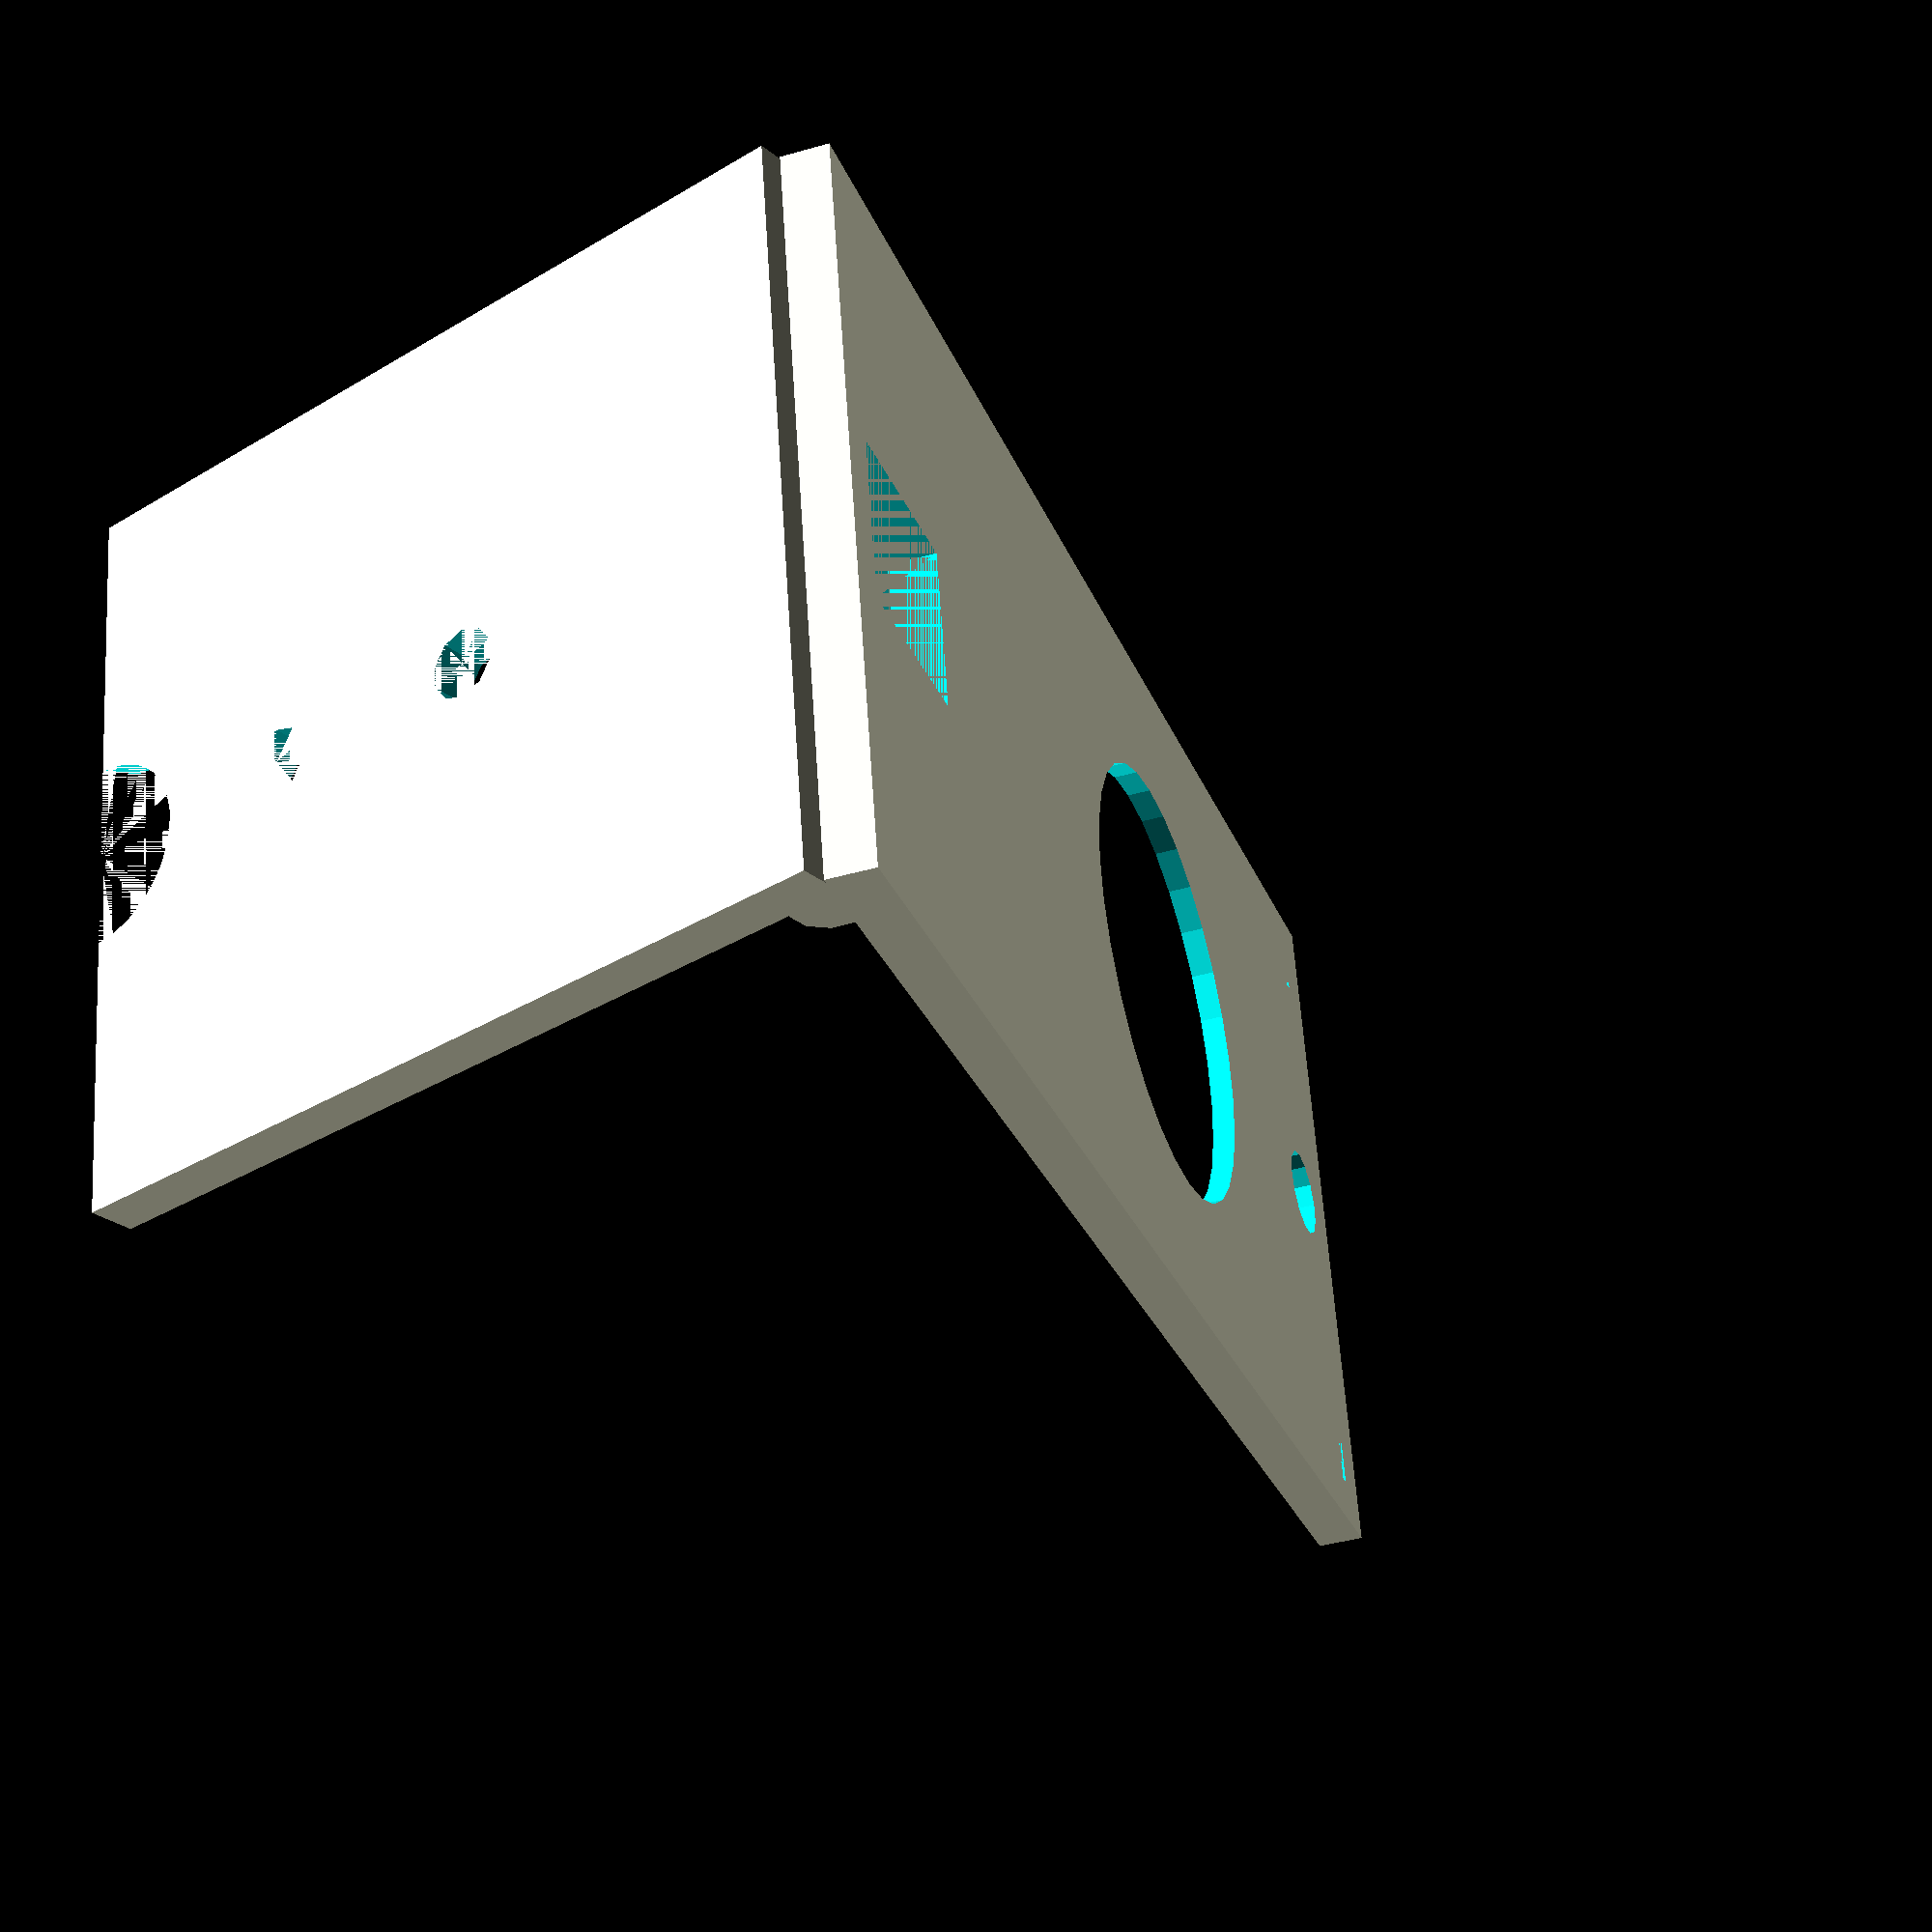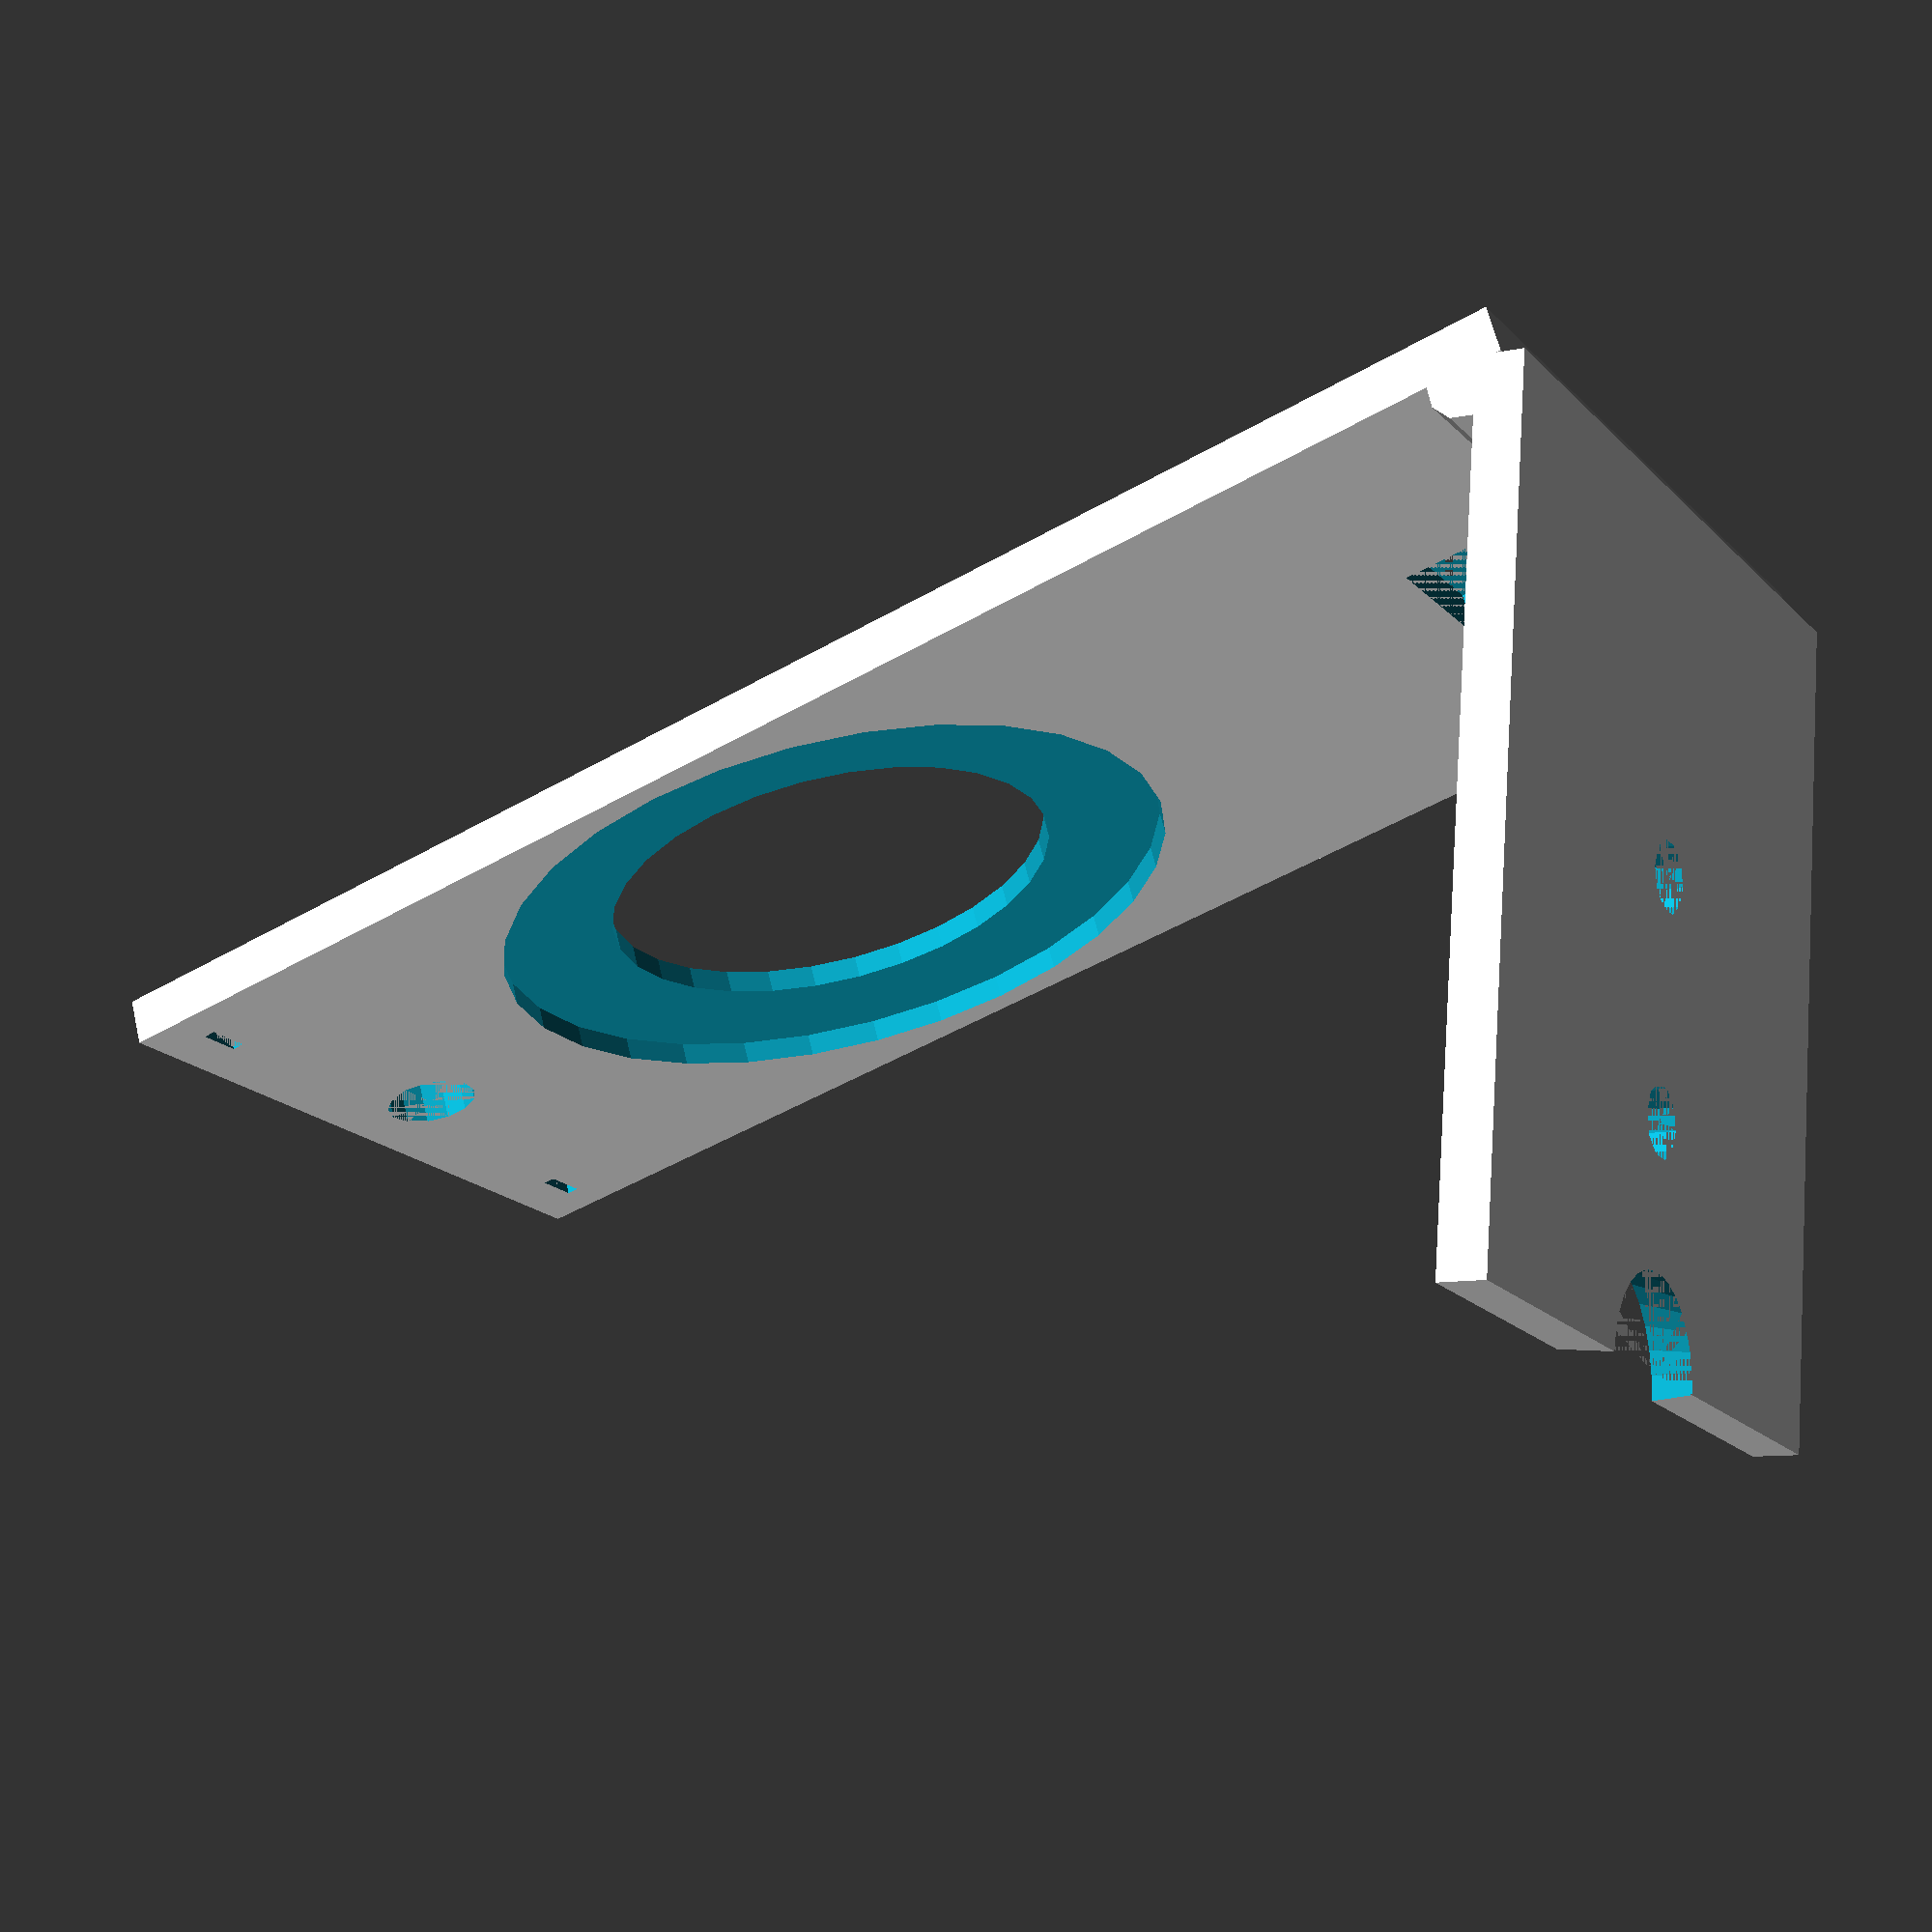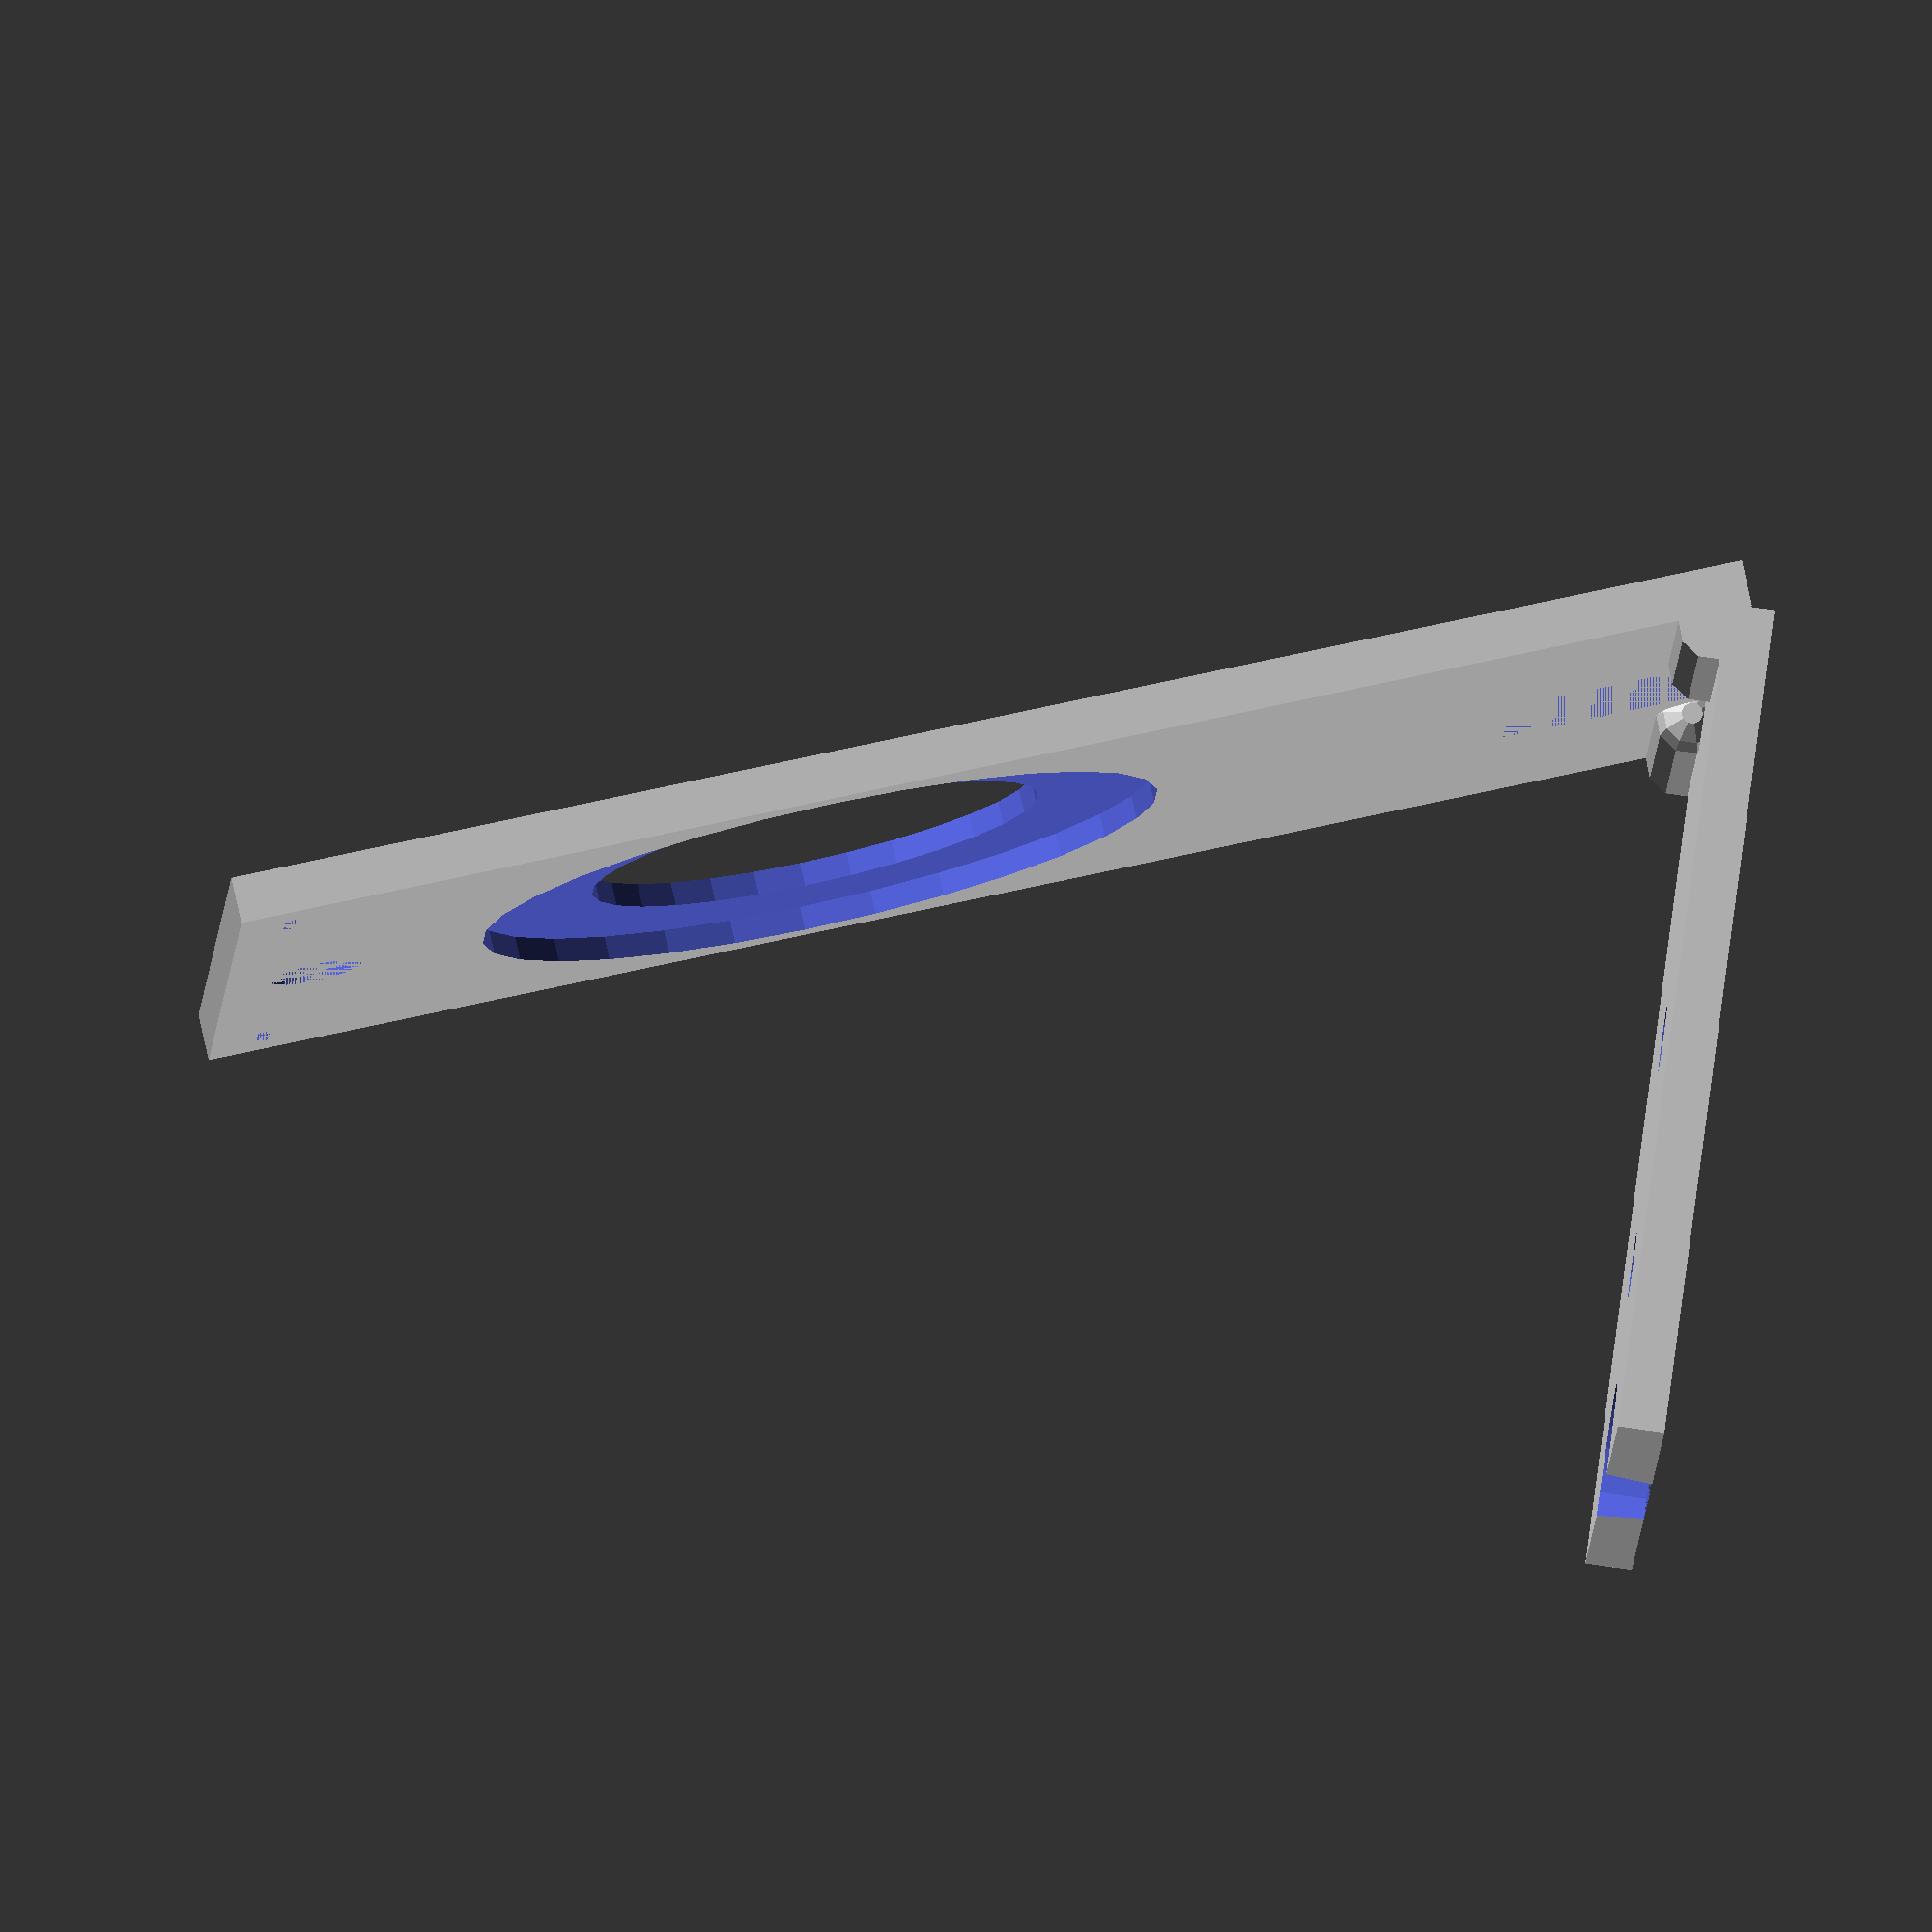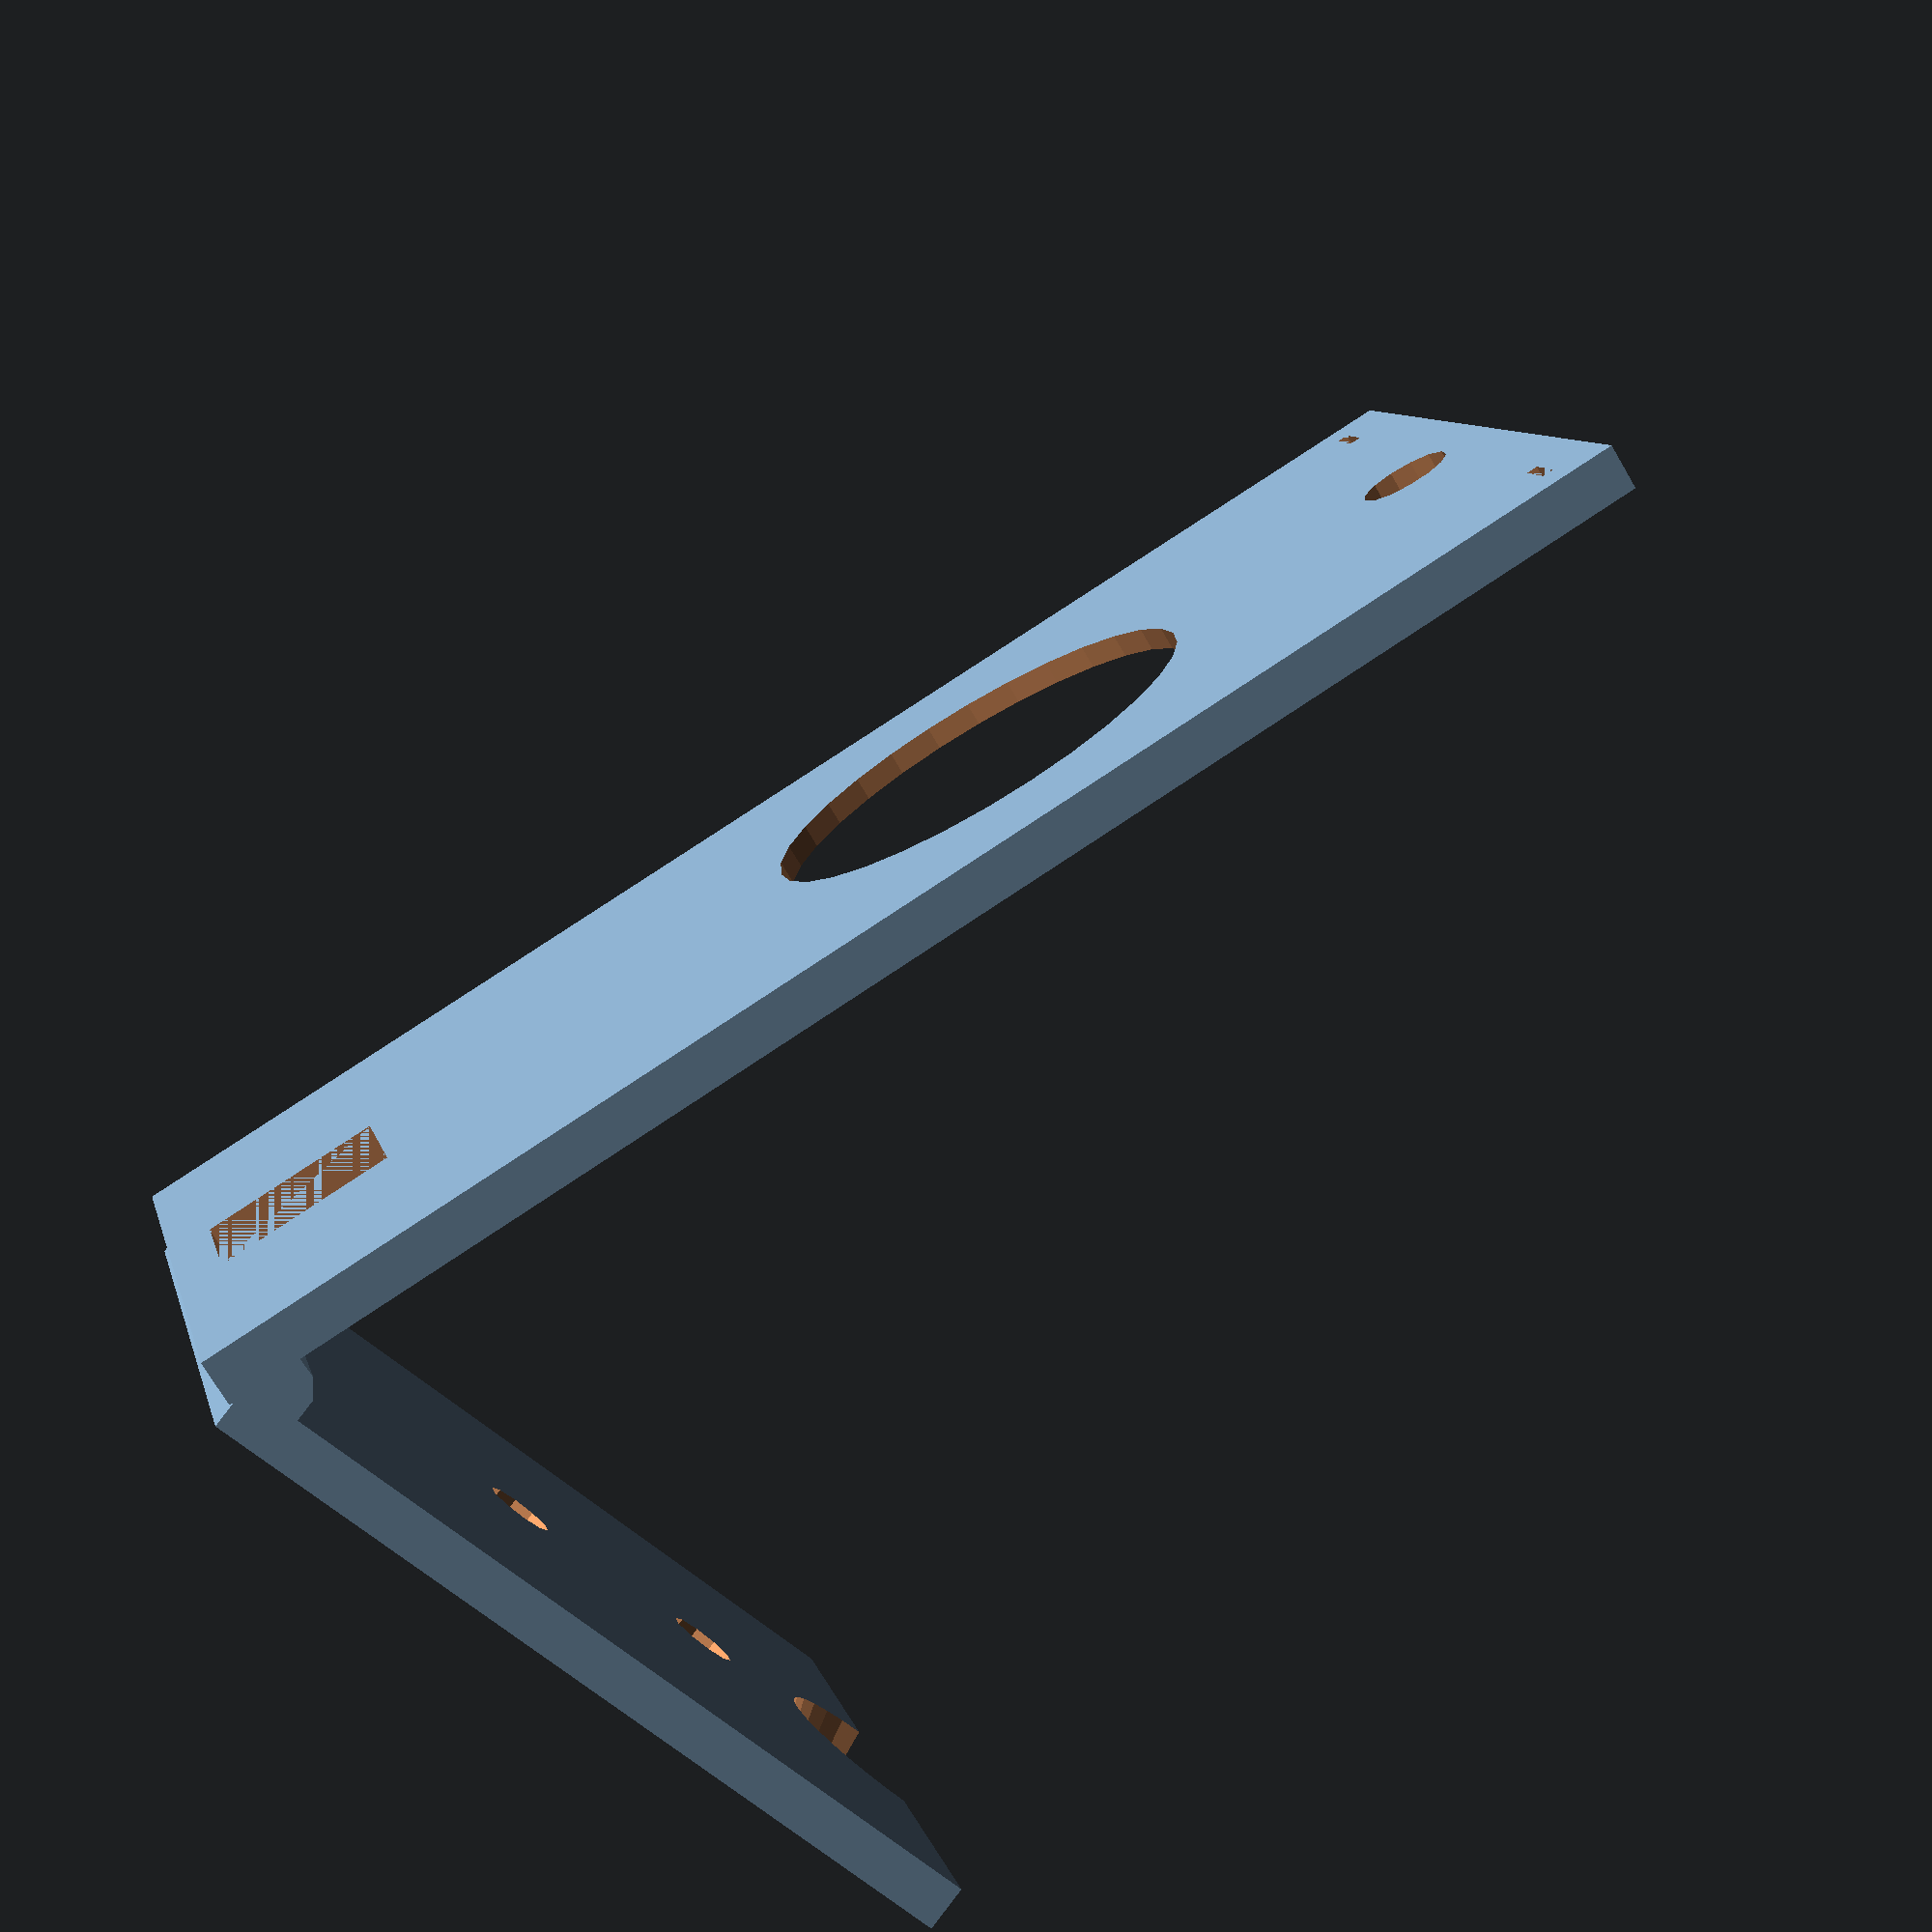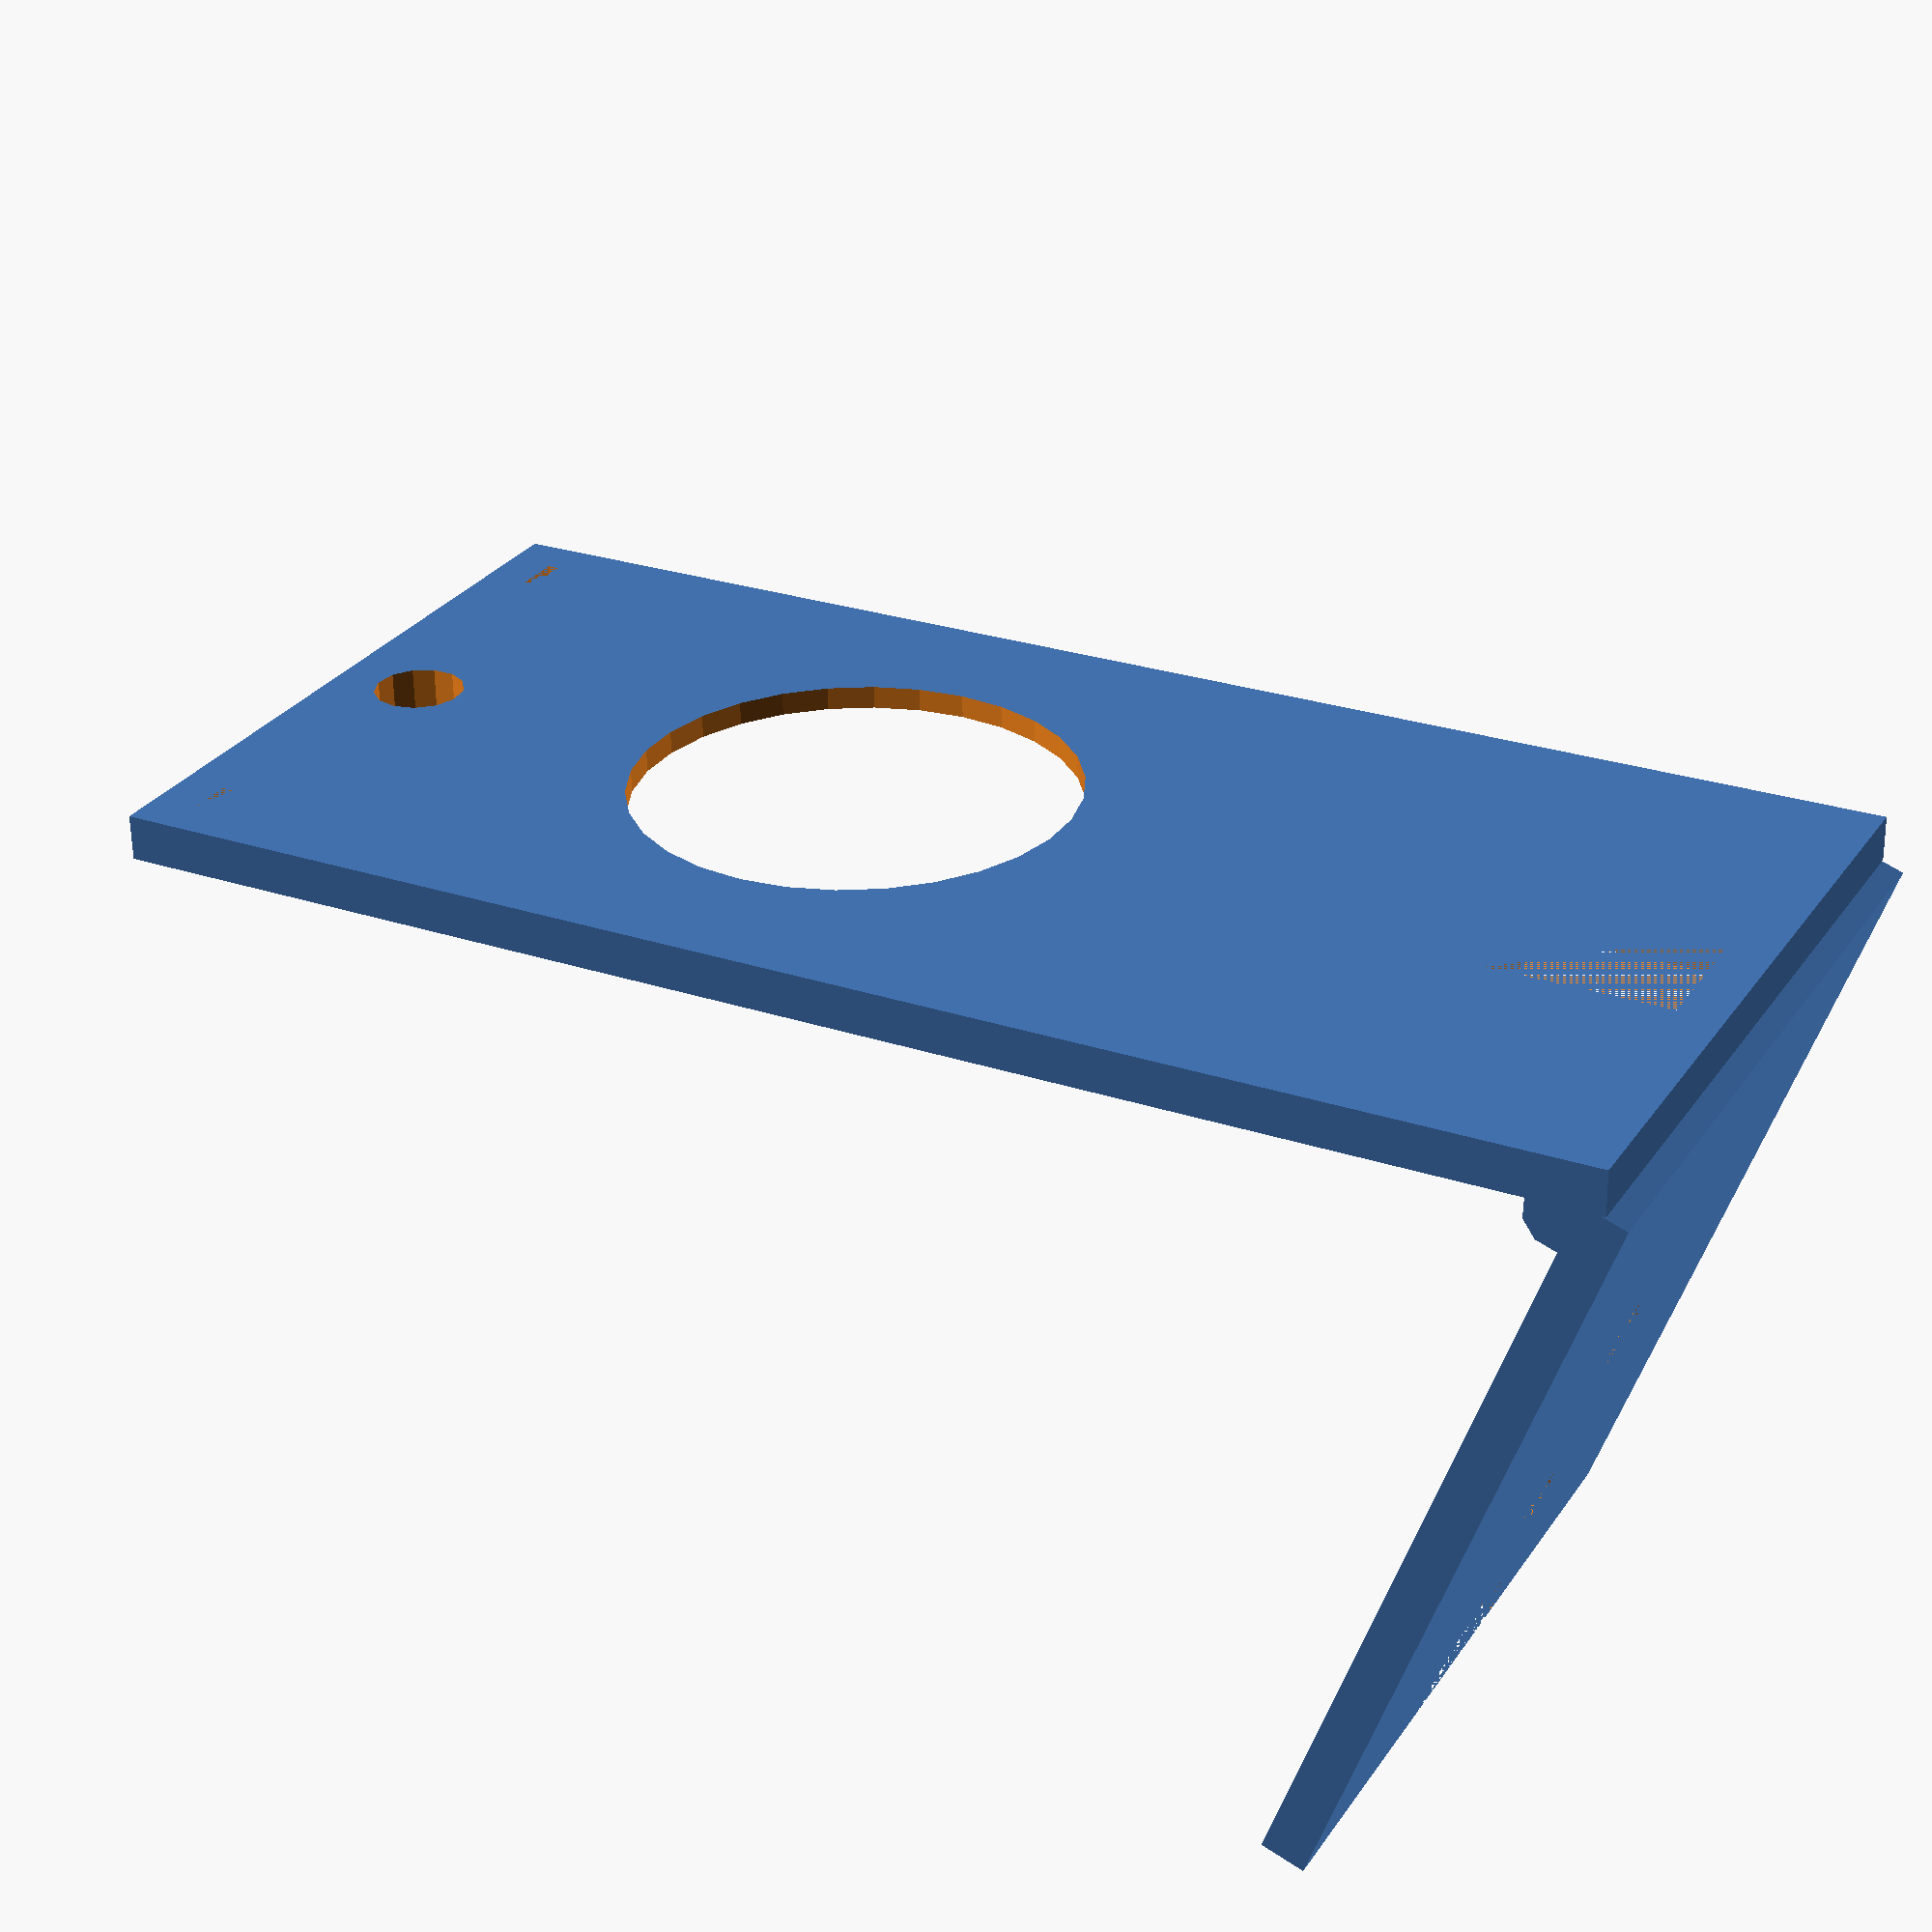
<openscad>
/* [Dimensions] */
// Base Length
LEN_BASE = 60;// [30:60]
// Base width
WIDTH = 60;//[40:120]
// Thickness of Base and Back
THICK = 4; //[3:6]
// height of Back
HEIGHT = 120; //[120:120]
// Enable Base
ENABLE_BASE = true; //[false:true]

// -----------------------------
// Define Modules
// -----------------------------

module frame(width,depth, height, thickness){
    difference(){
cube([width+4,depth+12,thickness]);//Base
translate([width/2+2,depth/2-8,0])cylinder(h= 10, r= 19.5);//Socket hole small
translate([width/2+2,depth/2-8,-2])cylinder(h= 4, r= 29.5);//Socket hole large
translate([width/2+2,8,0])cylinder(h= 10, r= 4);//Top hanger hole
//translate([0,depth/2-3,0])cube([30,7,thickness]); //Right cable cut out
translate([4,4,0])cube([4,1,thickness]); //Right hole
translate([width-04,4,0])cube([4,1,thickness]); //Left hole   
translate([width/2-5,depth-8,0])cube([14,16,thickness]);//Lower cable hole
    }
    
//translate([0,0-thickness,-12])difference(){
//cube([width+4,thickness,16]);//Base
//translate([width/2+2,0,0])rotate([270,0,0])cylinder(h= 10, r= (width/3));//Socket hole small
//    }
}

module stand(width,depth, height, thickness){
    difference(){
cube([width+4,depth+12,thickness]);//Base
translate([width/2+2,depth/2+10,0])cylinder(h= 10, r= 3);
translate([width/2+2,depth/2-10,0])cylinder(h= 10, r= 3);
translate([width/2+2,0,0])cylinder(h= 10, r1= 08, r2=12);
    }}



// -----------------------------
// Put Components together
// -----------------------------

if (ENABLE_BASE == true) {
translate([0,60-LEN_BASE,0])stand(WIDTH,LEN_BASE,0,THICK);

translate([0,70,5])rotate([0,90,0])cylinder(h=(WIDTH-20)/2,r=3);//Support Right 
translate([(WIDTH-20)/2,70,5])rotate([0,90,0])sphere(r=3);//Support Right 
translate([(WIDTH)/2+14,70,5])rotate([0,90,0])cylinder(h=(WIDTH-20)/2,r=3);//Support Left
translate([(WIDTH)/2+14,70,5])rotate([0,90,0])sphere(r=3);//Support Left
}
translate([0,60*0.45,HEIGHT+6])rotate([290,0,0])frame(WIDTH,HEIGHT,0,THICK);
</openscad>
<views>
elev=26.6 azim=274.9 roll=218.7 proj=p view=solid
elev=189.3 azim=171.9 roll=60.4 proj=p view=solid
elev=262.2 azim=251.5 roll=97.9 proj=o view=wireframe
elev=270.9 azim=73.9 roll=217.5 proj=p view=solid
elev=294.6 azim=328.0 roll=123.1 proj=p view=wireframe
</views>
